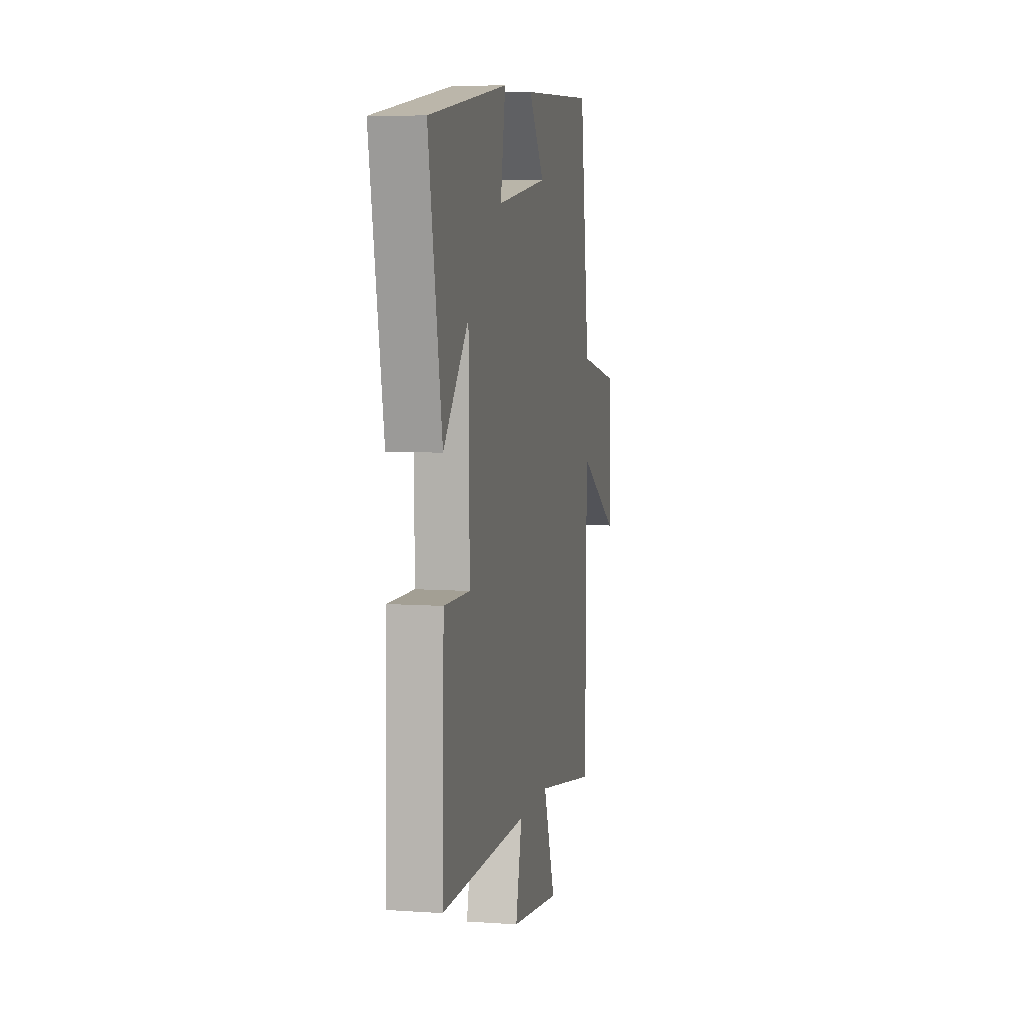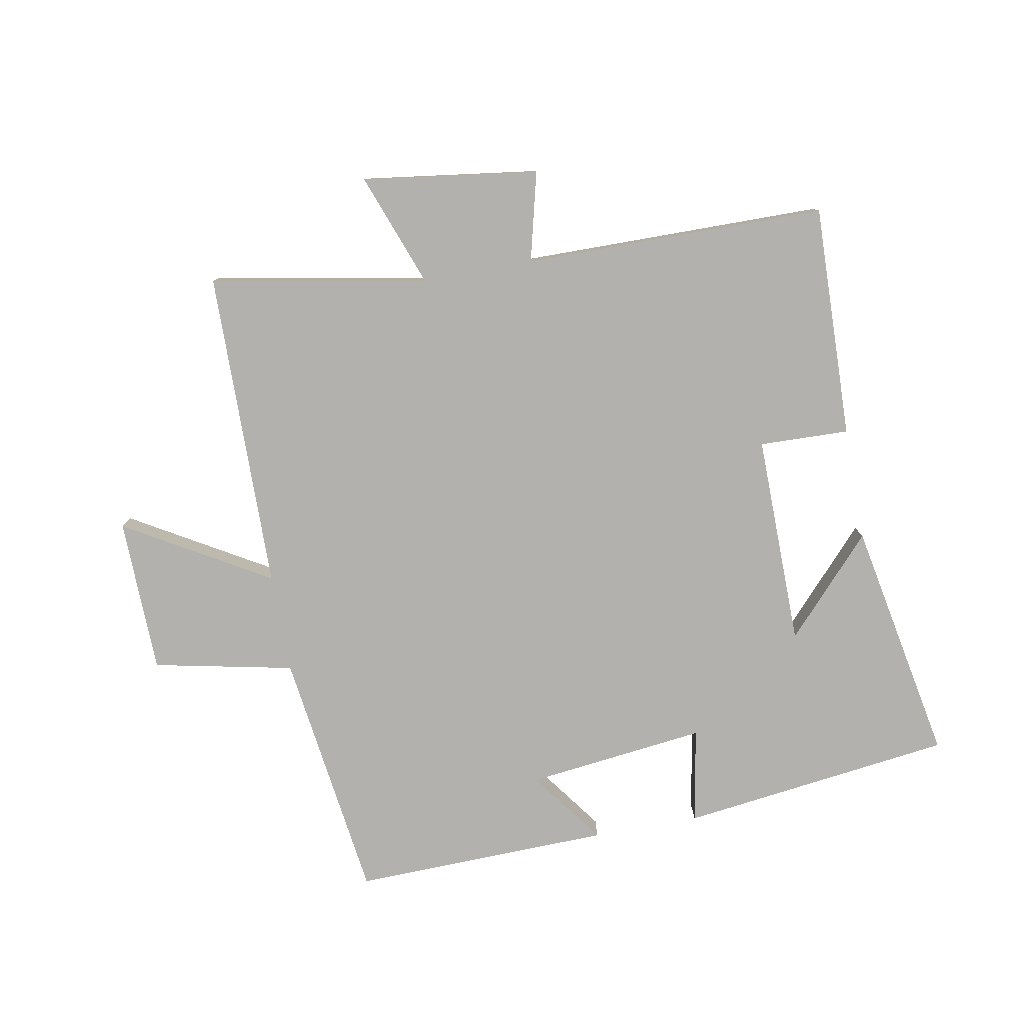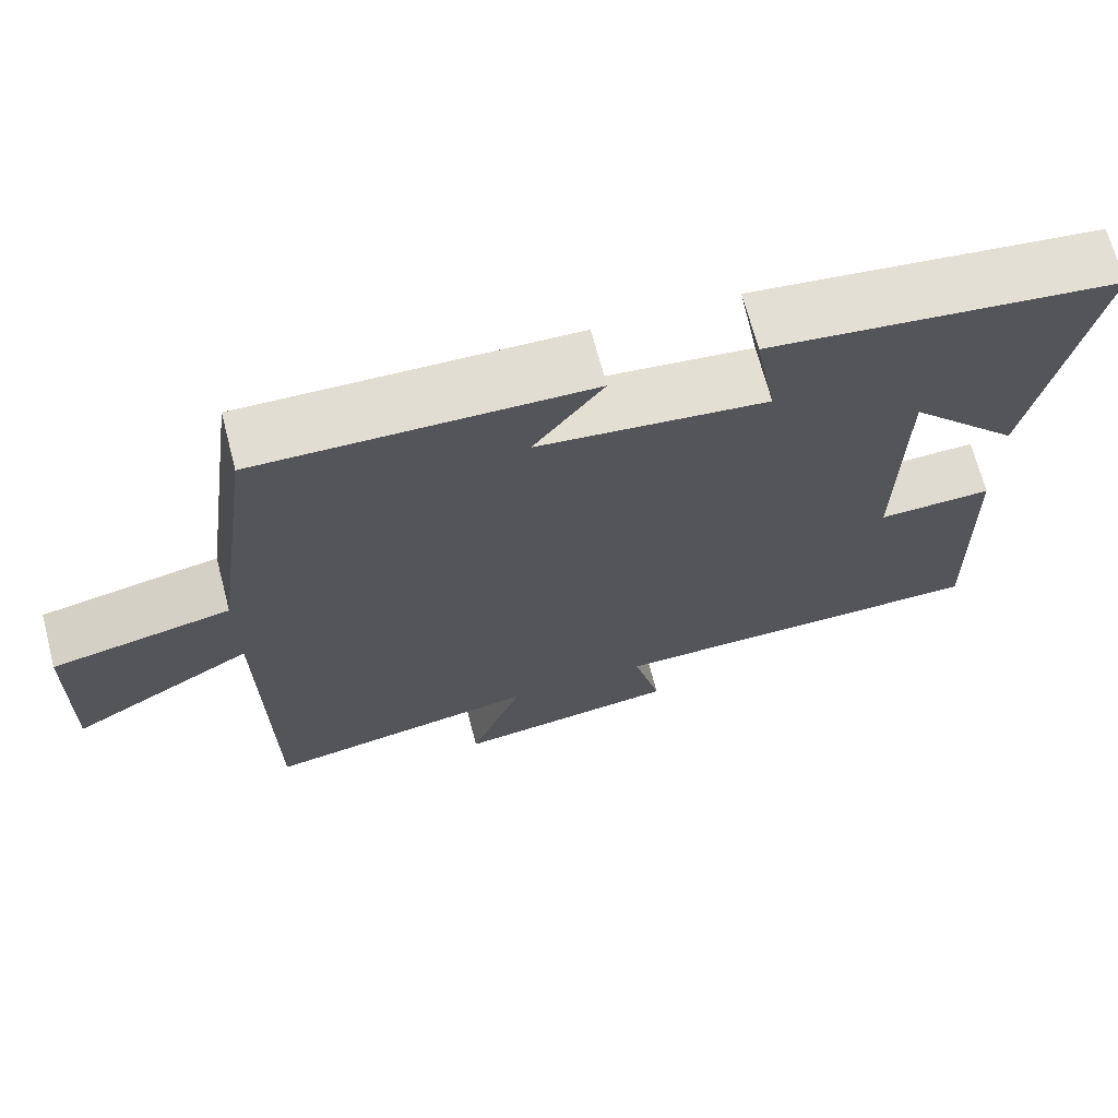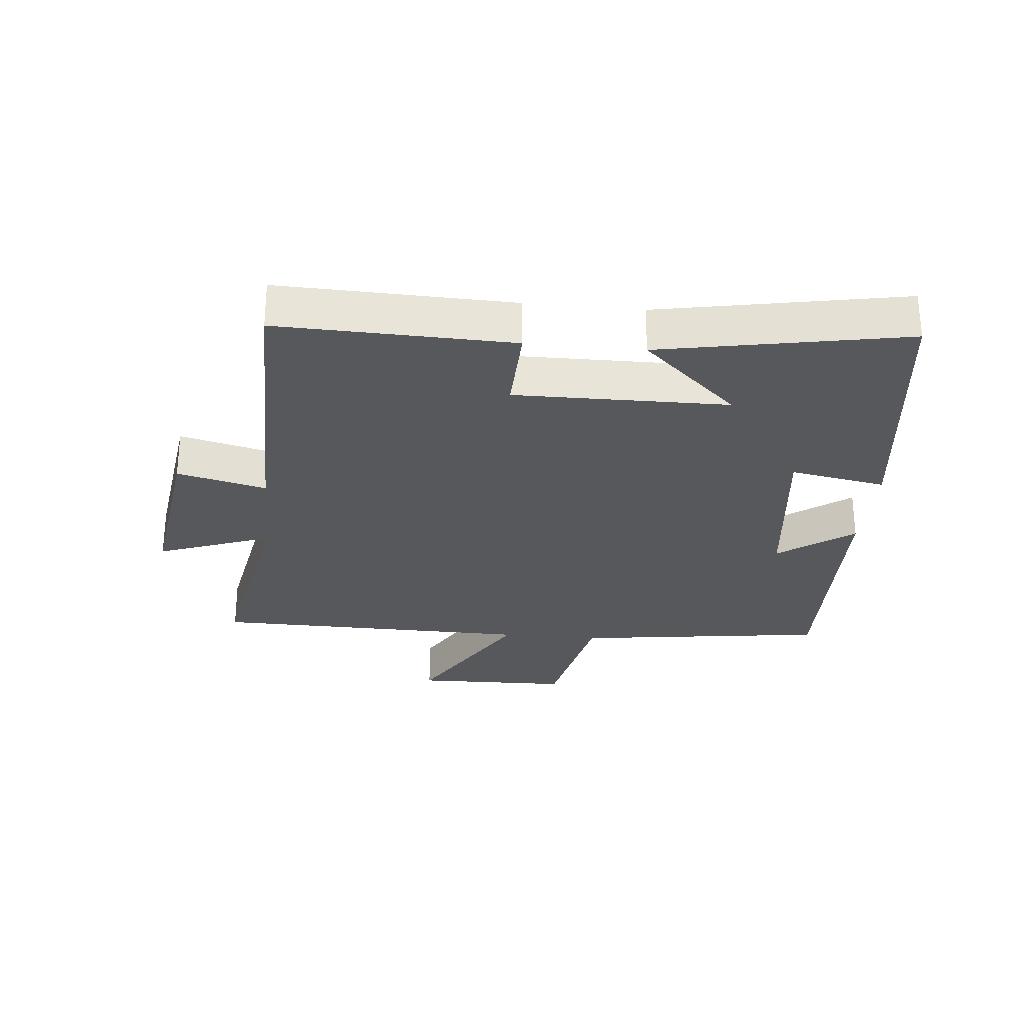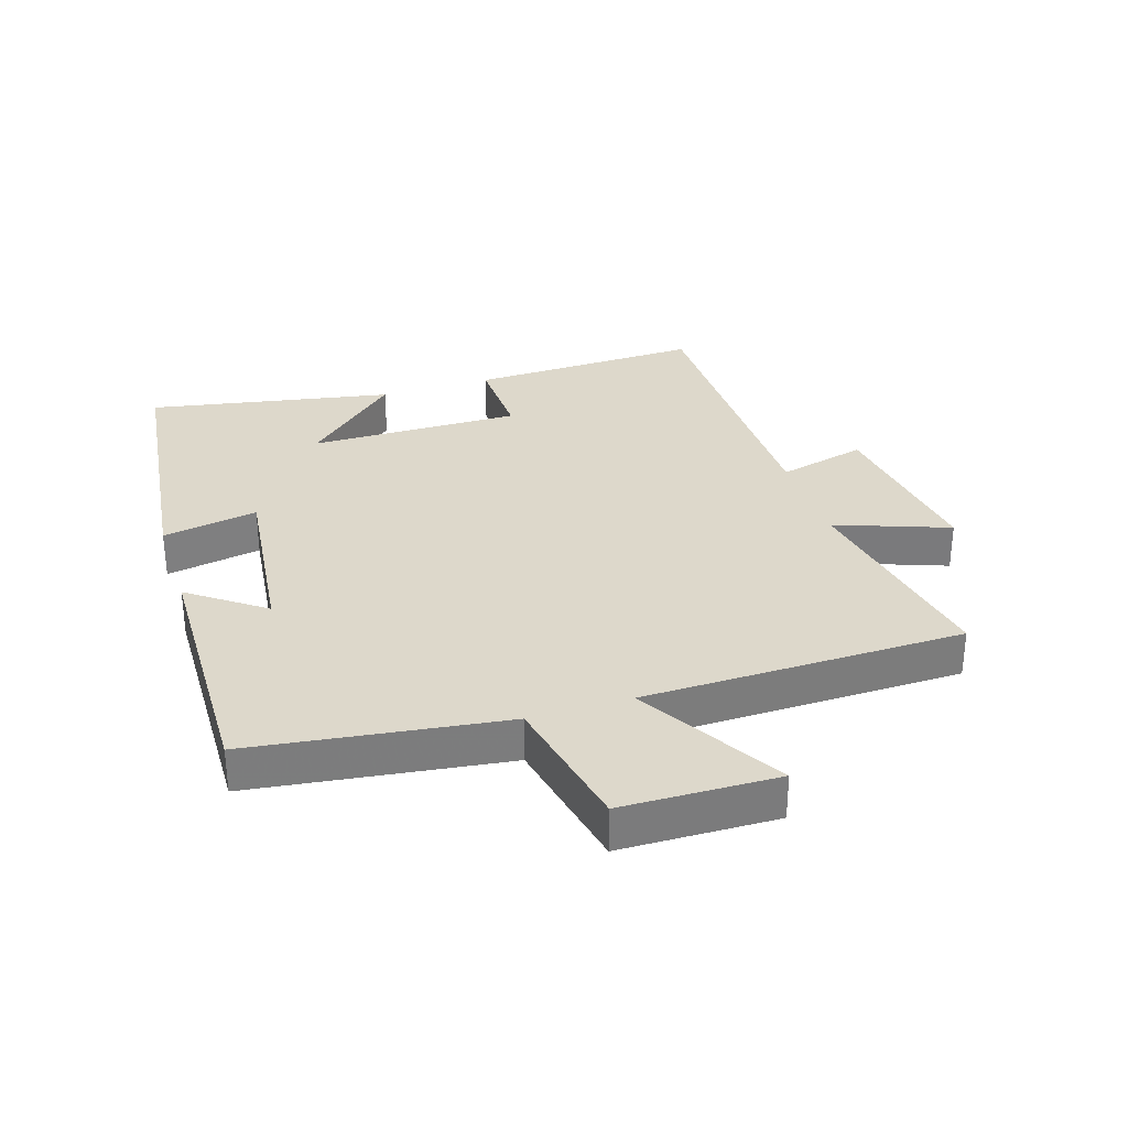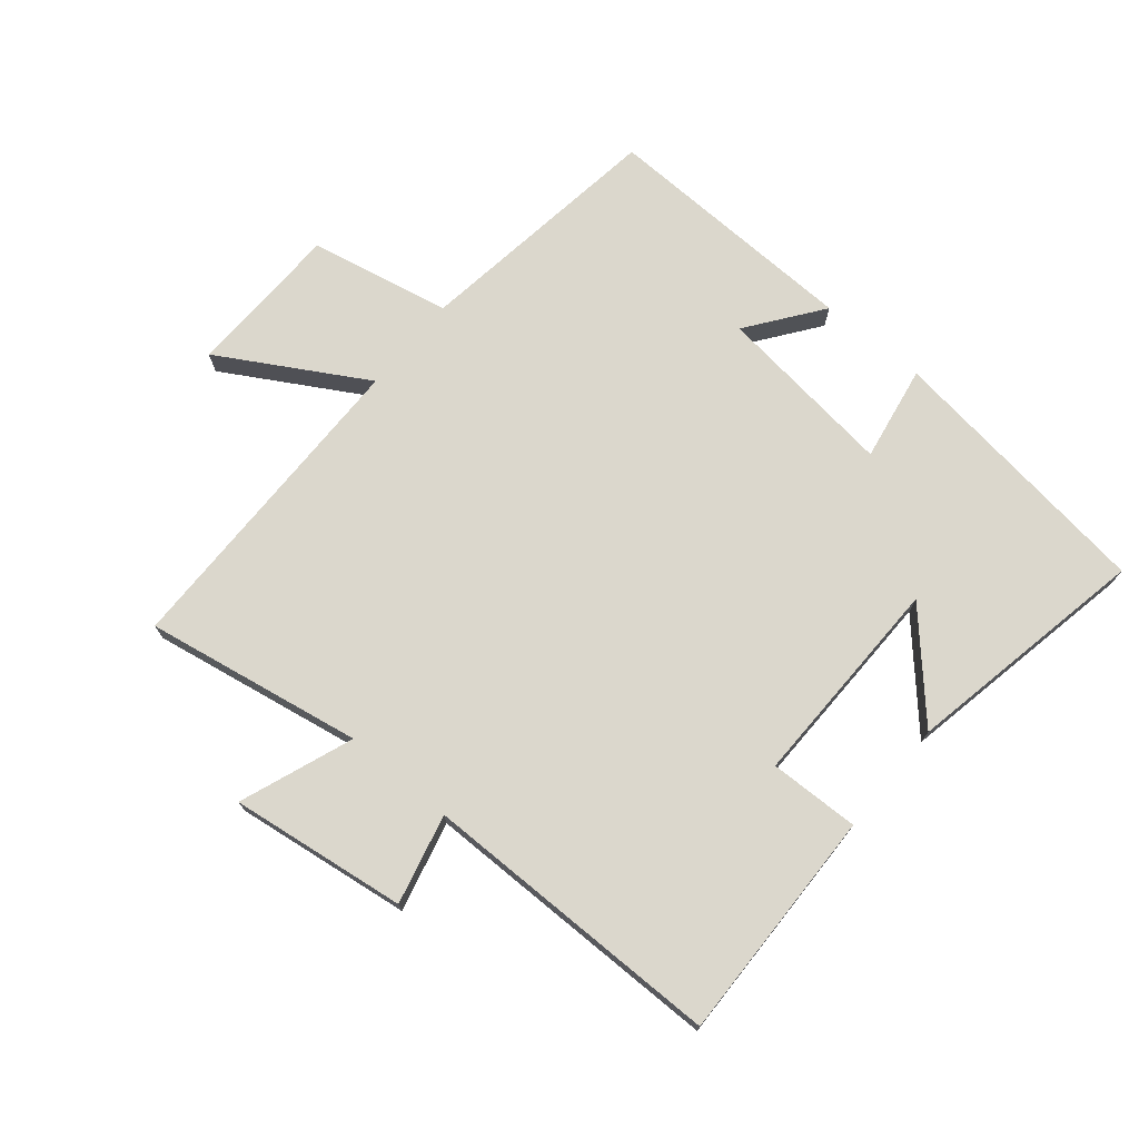
<metadata>
{"format":"obj","ext":"obj","renderer":"f3d","projection":"perspective","resolution":1024,"background":"white","views":[{"elev":7.0,"azim":-78.5,"up":"+Z"},{"elev":-79.3,"azim":-169.7,"up":"+Y"},{"elev":69.0,"azim":165.3,"up":"+Z"},{"elev":-28.3,"azim":-95.6,"up":"+Y"},{"elev":31.5,"azim":72.1,"up":"+Y"},{"elev":73.2,"azim":-140.1,"up":"+Y"}]}
</metadata>
<code>
v -0.51 0.07 -0.497
v -0.5 0.07 -0.126
v -0.357 0.07 -0.13
v -0.361 0.07 0.208
v -0.5 0.07 0.056
v -0.574 0.07 0.444
v -0.139 0.07 0.5
v -0.166 0.07 0.348
v 0.12 0.07 0.382
v 0.033 0.07 0.5
v 0.445 0.07 0.511
v 0.5 0.07 0.109
v 0.724 0.07 0.063
v 0.73 0.07 -0.185
v 0.5 0.07 -0.051
v 0.494 0.07 -0.562
v 0.149 0.07 -0.5
v 0.216 0.07 -0.68
v -0.064 0.07 -0.642
v -0.029 0.07 -0.5
v -0.51 0 -0.497
v -0.5 0 -0.126
v -0.357 0 -0.13
v -0.361 0 0.208
v -0.5 0 0.056
v -0.574 0 0.444
v -0.139 0 0.5
v -0.166 0 0.348
v 0.12 0 0.382
v 0.033 0 0.5
v 0.445 0 0.511
v 0.5 0 0.109
v 0.724 0 0.063
v 0.73 0 -0.185
v 0.5 0 -0.051
v 0.494 0 -0.562
v 0.149 0 -0.5
v 0.216 0 -0.68
v -0.064 0 -0.642
v -0.029 0 -0.5
f 17 18 19 20
f 17 20 1 2
f 15 16 17
f 12 13 14 15
f 9 10 11 12
f 8 9 12 15
f 6 7 8
f 4 5 6
f 4 6 8 15
f 17 2 3
f 3 4 15 17
f 40 39 38 37
f 22 21 40 37
f 37 36 35
f 35 34 33 32
f 32 31 30 29
f 35 32 29 28
f 28 27 26
f 26 25 24
f 35 28 26 24
f 23 22 37
f 37 35 24 23
f 1 21 22 2
f 2 22 23 3
f 3 23 24 4
f 4 24 25 5
f 5 25 26 6
f 6 26 27 7
f 7 27 28 8
f 8 28 29 9
f 9 29 30 10
f 10 30 31 11
f 11 31 32 12
f 12 32 33 13
f 13 33 34 14
f 14 34 35 15
f 15 35 36 16
f 16 36 37 17
f 17 37 38 18
f 18 38 39 19
f 19 39 40 20
f 20 40 21 1

</code>
